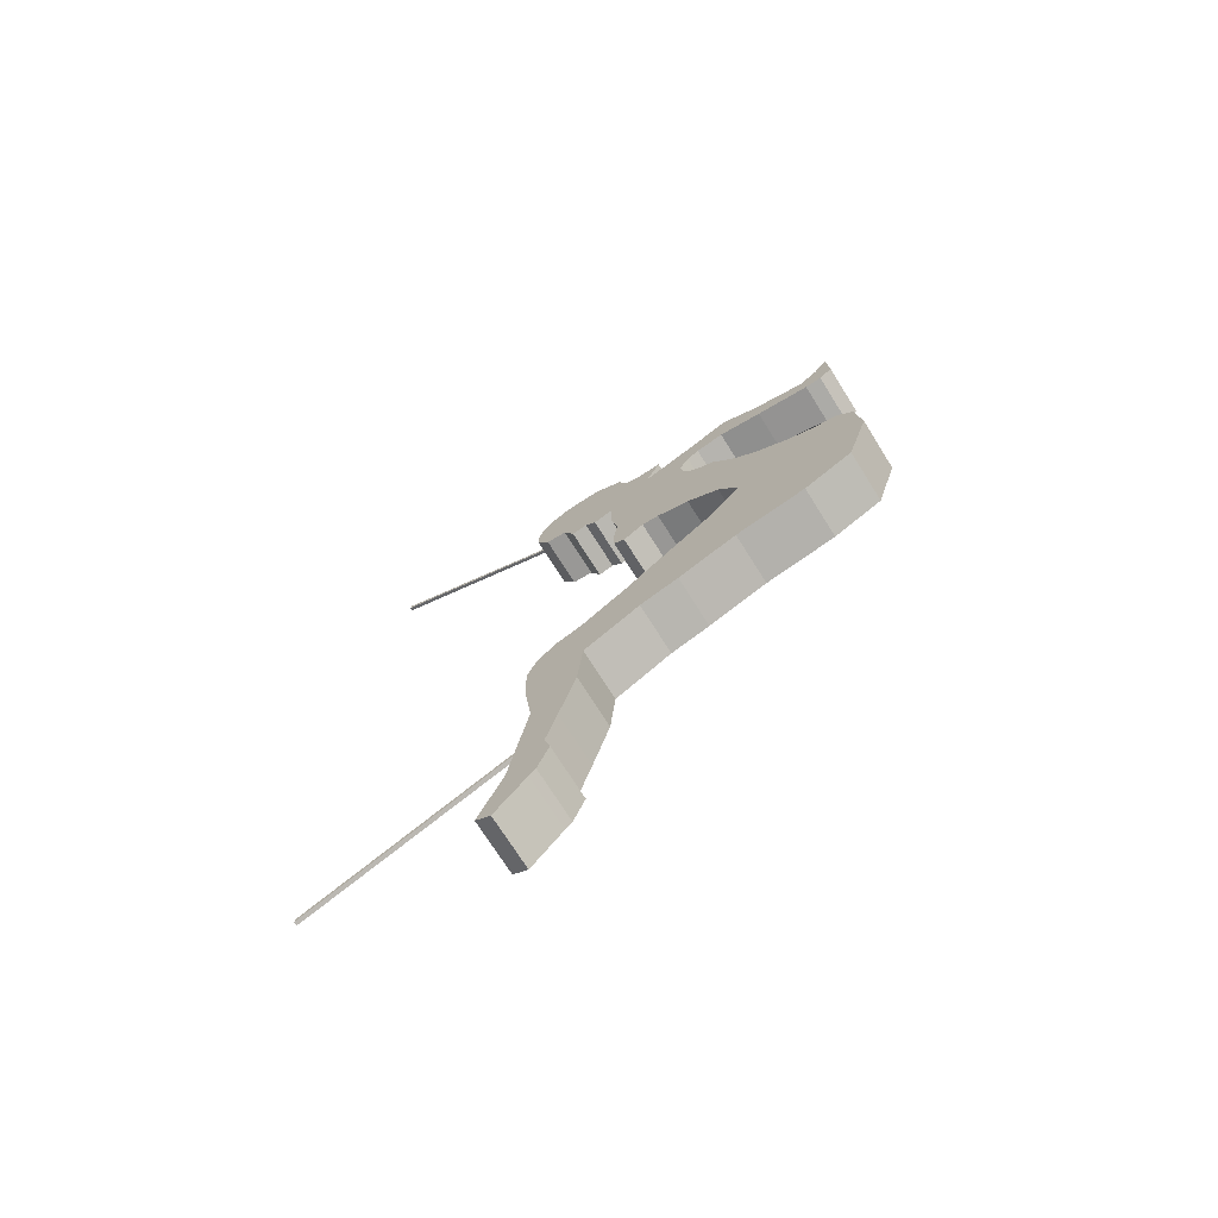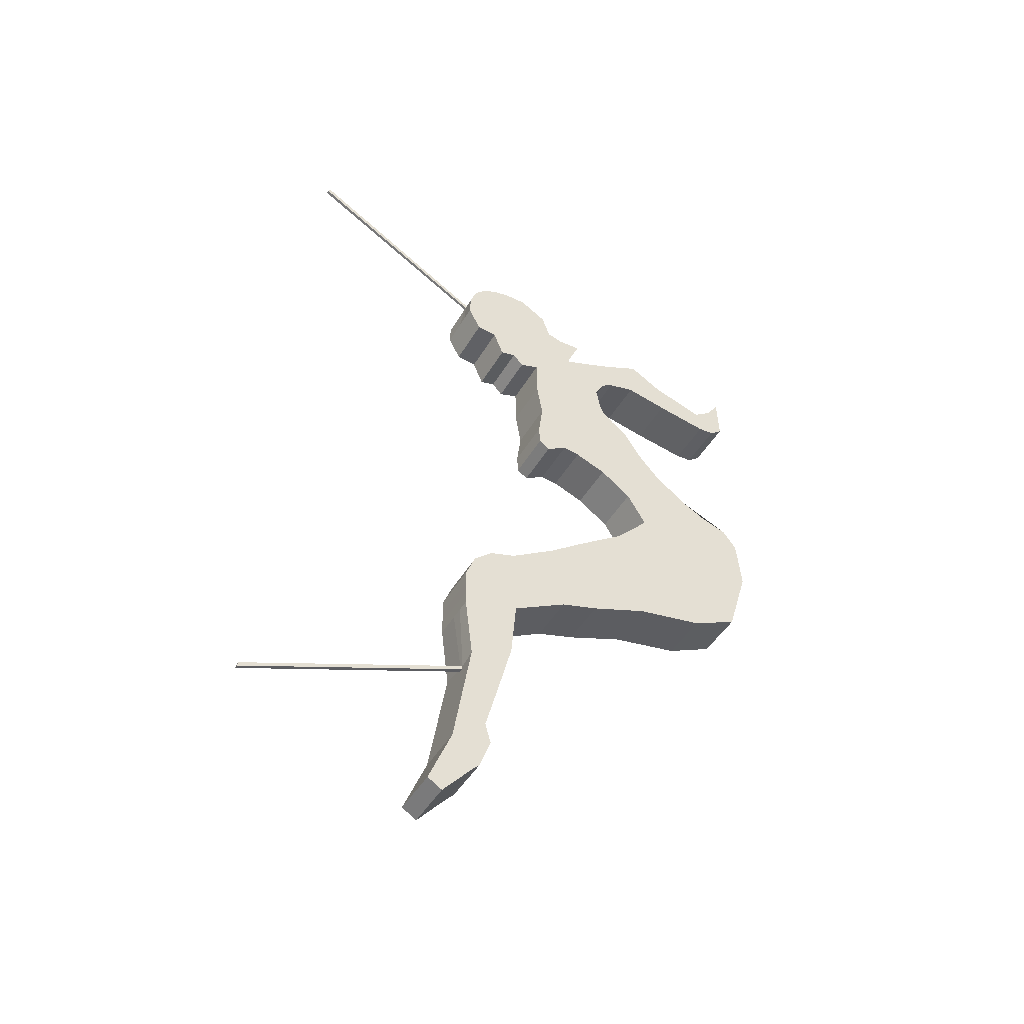
<metadata>
{"format":"obj","ext":"obj","renderer":"f3d","projection":"perspective","resolution":1024,"background":"white","views":[{"elev":-72.7,"azim":-57.8,"up":"+Z"},{"elev":-46.6,"azim":-119.1,"up":"+Z"}]}
</metadata>
<code>
o Plane
v 0.705 78.6 -6.179
v 0.705 79.8 -6.779
v 0.705 79.2 -9.632
v 0.705 80.54 -11.65
v 0.705 78.45 -4.562
v 0.705 80.01 -5.04
v 0.705 79.36 -9.069
v 0.705 79.05 -7.926
v 0.705 80.3 -9.805
v 0.705 80.95 -11.4
v 0.705 79.01 -6.042
v 0.705 79.38 -6.169
v 0.705 79.69 -10.65
v 0.705 79.51 -10.47
v 0.705 79.19 -4.138
v 0.705 79.66 -4.373
v 0.705 80.06 -9.262
v 0.705 79.46 -8.342
v 0.705 80.12 -10.46
v 0.705 79.71 -9.159
v 0.705 78.52 -2.529
v 0.705 80.02 -3.892
v 0.705 79.25 -2.777
v 0.705 79.76 -3.24
v 0.705 76.91 -3.69
v 0.705 77.23 -1.68
v 0.705 75.85 -3.357
v 0.705 76.17 -0.8591
v 0.705 74.24 -2.721
v 0.705 74.88 0.09932
v 0.705 72.31 -2.328
v 0.705 73.91 1.169
v 0.705 70.99 -1.663
v 0.705 72.37 2.875
v 0.705 74.46 2.086
v 0.705 73.3 3.568
v 0.705 70.38 0.333
v 0.705 71.67 2.508
v 0.705 75.34 2.72
v 0.705 73.92 4.247
v 0.705 76.24 3.049
v 0.705 74.46 5.082
v 0.705 76.71 3.104
v 0.705 74.87 5.356
v 0.705 77.62 3.489
v 0.705 75.43 6.549
v 0.705 77.49 4.417
v 0.705 75.16 7.053
v 0.705 77.66 5.403
v 0.705 76.08 7.677
v 0.705 74.83 7.265
v 0.705 74.06 7.474
v 0.705 72.85 7.246
v 0.705 79.72 -3.618
v 0.705 79.69 -3.996
v 0.705 79.04 -3.684
v 0.705 79.14 -3.231
v 0.705 78.08 -3.883
v 0.705 78.3 -3.206
v 0.705 80.02 -4.275
v 0.705 80.01 -4.658
v 0.705 77.01 -3.022
v 0.705 77.12 -2.351
v 0.705 75.96 -2.633
v 0.705 76.06 -1.886
v 0.705 74.45 -2.158
v 0.705 74.67 -1.246
v 0.705 72.85 -1.427
v 0.705 73.38 -0.6012
v 0.705 71.2 -0.6008
v 0.705 71.71 1.363
v 0.705 70.51 1.748
v 0.705 70.91 2.267
v 0.705 77.67 6.496
v 0.705 78.13 7.75
v 0.705 77.71 7.805
v 0.705 80.11 8.48
v 0.705 79.66 9.284
v 0.705 78.93 6.49
v 0.705 79.94 8.974
v 0.705 79.43 8.699
v 0.705 77.29 2.741
v 0.705 77.59 2.939
v 0.705 75.32 5.9
v 0.705 75.2 5.66
v 0.705 71.87 -2.106
v 0.705 71.43 -1.884
v 0.705 72.88 2.307
v 0.705 73.4 1.738
v 0.705 73.69 3.074
v 0.705 74.07 2.58
v 0.705 74.39 3.738
v 0.705 74.87 3.229
v 0.705 75.05 4.405
v 0.705 75.65 3.727
v 0.705 75.49 4.852
v 0.705 76.1 3.978
v 0.705 76.16 5.74
v 0.705 76.89 4.615
v 0.705 76.17 6.298
v 0.705 76.83 5.357
v 0.705 76.48 7.527
v 0.705 77.1 6.371
v 0.705 72.82 0.05354
v 0.705 72.26 0.7085
v 0.705 72.3 -1.152
v 0.705 71.75 -0.8764
v 0.705 76.09 8.445
v 0.705 77.33 7.459
v 0.705 76.73 8.4
v 0.705 78.21 6.291
v 0.705 77.18 8.529
v 0.705 78.51 6.61
v 0.705 77.4 9.174
v 0.705 79.25 9.514
v 0.705 80.13 7.941
v 0.705 79.78 7.267
v 0.705 78.75 9.618
v 0.705 79.03 8.398
v 0.705 76.08 5.124
v 0.705 76.84 4.031
v 0.705 76.59 3.82
v 0.705 75.89 4.899
v 0.705 78.73 7.868
v 0.705 78.38 7.795
v 0.705 78.16 9.629
v 0.705 79.22 7.208
v 0.705 75.57 7.89
v 0.705 77.58 4.91
v 0.705 74.93 8.173
v 0.705 73.9 8.685
v 0.705 72.96 8.151
v 0.705 76.97 5.864
v 0.705 76.35 6.818
v 0.705 71.35 7.019
v 0.705 71.46 7.696
v 0.705 70.9 7.064
v 0.705 70.94 8.083
v 0.705 70.53 7.36
v 0.705 70.57 8.607
v 0.008932 78.6 -6.179
v -0.1113 79.82 -6.922
v 0.008932 79.2 -9.632
v 0.008932 80.54 -11.65
v 0.008932 78.45 -4.562
v 0.008932 80.01 -5.04
v 0.008932 79.36 -9.069
v 0.008932 79.05 -7.926
v 0.008932 80.3 -9.805
v 0.008932 80.95 -11.4
v 0.008932 79.69 -10.65
v 0.008932 79.51 -10.47
v 0.008932 78.52 -2.529
v 0.008932 80.02 -3.892
v 0.008932 79.25 -2.777
v 0.008932 79.76 -3.24
v 0.008932 76.91 -3.69
v 0.008932 77.23 -1.68
v 0.008933 75.85 -3.357
v 0.008933 76.17 -0.8591
v 0.008933 74.24 -2.721
v 0.008933 74.88 0.09932
v 0.008933 72.31 -2.328
v 0.008933 73.91 1.169
v 0.008933 70.99 -1.663
v 0.008933 72.37 2.875
v 0.008933 74.46 2.086
v 0.008933 73.3 3.568
v 0.008933 70.38 0.333
v 0.008933 71.67 2.508
v 0.008933 75.34 2.72
v 0.008933 73.92 4.247
v 0.008933 76.24 3.049
v 0.008933 74.46 5.082
v 0.008933 76.71 3.104
v 0.008933 74.87 5.356
v 0.008933 77.62 3.489
v 0.008933 75.43 6.549
v 0.008933 77.49 4.417
v 0.008933 75.16 7.053
v 0.008933 77.66 5.403
v 0.008933 76.08 7.677
v 0.008933 74.83 7.265
v 0.008933 74.06 7.474
v 0.008933 72.85 7.246
v 0.008932 80.02 -4.275
v 0.008932 80.01 -4.658
v 0.008933 70.51 1.748
v 0.008933 70.91 2.267
v 0.008933 77.67 6.496
v -0.1262 80.04 8.672
v 0.008932 79.66 9.284
v 0.008932 78.93 6.49
v -0.1262 80.01 8.782
v 0.008933 77.29 2.741
v 0.008933 77.59 2.939
v 0.008933 75.32 5.9
v 0.008933 75.2 5.66
v 0.008933 71.87 -2.106
v 0.008933 71.43 -1.884
v 0.008933 76.48 7.527
v 0.008933 76.09 8.445
v 0.008933 76.73 8.4
v 0.008932 78.21 6.291
v 0.008933 77.18 8.529
v 0.008932 78.51 6.61
v 0.008933 77.4 9.174
v 0.008932 79.25 9.514
v 0.008932 80.13 7.941
v 0.008932 79.78 7.267
v 0.008932 78.75 9.618
v 0.008932 78.16 9.629
v 0.008932 79.22 7.208
v 0.008933 75.57 7.89
v 0.008933 77.58 4.91
v 0.008933 74.93 8.173
v 0.008933 73.9 8.685
v 0.008933 72.96 8.151
v 0.008933 71.35 7.019
v 0.008933 71.46 7.696
v 0.008933 70.9 7.064
v 0.008933 70.94 8.083
v 0.008933 70.53 7.36
v 0.008933 70.57 8.607
v -0.6871 78.6 -6.179
v -0.6871 79.8 -6.779
v -0.6871 79.2 -9.632
v -0.6871 80.54 -11.65
v -0.6871 78.45 -4.562
v -0.6871 80.01 -5.04
v -0.6871 79.36 -9.069
v -0.6871 79.05 -7.926
v -0.6871 80.3 -9.805
v -0.6871 80.95 -11.4
v -0.6871 79.01 -6.042
v -0.6871 79.38 -6.169
v -0.6871 79.69 -10.65
v -0.6871 79.51 -10.47
v -0.6871 79.19 -4.138
v -0.6871 79.66 -4.373
v -0.6871 80.06 -9.262
v -0.6871 79.46 -8.342
v -0.6871 80.12 -10.46
v -0.6871 79.71 -9.159
v -0.6871 78.52 -2.529
v -0.6871 80.02 -3.892
v -0.6871 79.25 -2.777
v -0.6871 79.76 -3.24
v -0.6871 76.91 -3.69
v -0.6871 77.23 -1.68
v -0.6871 75.85 -3.357
v -0.6871 76.17 -0.8591
v -0.6871 74.24 -2.721
v -0.6871 74.88 0.09932
v -0.6871 72.31 -2.328
v -0.6871 73.91 1.169
v -0.6871 70.99 -1.663
v -0.6871 72.37 2.875
v -0.6871 74.46 2.086
v -0.6871 73.3 3.568
v -0.6871 70.38 0.333
v -0.6871 71.67 2.508
v -0.6871 75.34 2.72
v -0.6871 73.92 4.247
v -0.6871 76.24 3.049
v -0.6871 74.46 5.082
v -0.6871 76.71 3.104
v -0.6871 74.87 5.356
v -0.6871 77.62 3.489
v -0.6871 75.43 6.549
v -0.6871 77.49 4.417
v -0.6871 75.16 7.053
v -0.6871 77.66 5.403
v -0.6871 76.08 7.677
v -0.6871 74.83 7.265
v -0.6871 74.06 7.474
v -0.6871 72.85 7.246
v -0.6871 79.72 -3.618
v -0.6871 79.69 -3.996
v -0.6871 79.04 -3.684
v -0.6871 79.14 -3.231
v -0.6871 78.08 -3.883
v -0.6871 78.3 -3.206
v -0.6871 80.02 -4.275
v -0.6871 80.01 -4.658
v -0.6871 77.01 -3.022
v -0.6871 77.12 -2.351
v -0.6871 75.96 -2.633
v -0.6871 76.06 -1.886
v -0.6871 74.45 -2.158
v -0.6871 74.67 -1.246
v -0.6871 72.85 -1.427
v -0.6871 73.38 -0.6012
v -0.6871 71.2 -0.6008
v -0.6871 71.71 1.363
v -0.6871 70.51 1.748
v -0.6871 70.91 2.267
v -0.6871 77.67 6.496
v -0.6871 78.13 7.75
v -0.6871 77.71 7.805
v -0.6871 80.11 8.48
v -0.6871 79.66 9.284
v -0.6871 78.93 6.49
v -0.6871 79.94 8.974
v -0.6871 79.43 8.699
v -0.6871 77.29 2.741
v -0.6871 77.59 2.939
v -0.6871 75.32 5.9
v -0.6871 75.2 5.66
v -0.6871 71.87 -2.106
v -0.6871 71.43 -1.884
v -0.6871 72.88 2.307
v -0.6871 73.4 1.738
v -0.6871 73.69 3.074
v -0.6871 74.07 2.58
v -0.6871 74.39 3.738
v -0.6871 74.87 3.229
v -0.6871 75.05 4.405
v -0.6871 75.65 3.727
v -0.6871 75.49 4.852
v -0.6871 76.1 3.978
v -0.6871 76.16 5.74
v -0.6871 76.89 4.615
v -0.6871 76.17 6.298
v -0.6871 76.83 5.357
v -0.6871 76.48 7.527
v -0.6871 77.1 6.371
v -0.6871 72.82 0.05354
v -0.6871 72.26 0.7085
v -0.6871 72.3 -1.152
v -0.6871 71.75 -0.8764
v -0.6871 76.09 8.445
v -0.6871 77.33 7.459
v -0.6871 76.73 8.4
v -0.6871 78.21 6.291
v -0.6871 77.18 8.529
v -0.6871 78.51 6.61
v -0.6871 77.4 9.174
v -0.6871 79.25 9.514
v -0.6871 80.13 7.941
v -0.6871 79.78 7.267
v -0.6871 78.75 9.618
v -0.6871 79.03 8.398
v -0.6871 76.08 5.124
v -0.6871 76.84 4.031
v -0.6871 76.59 3.82
v -0.6871 75.89 4.899
v -0.6871 78.73 7.868
v -0.6871 78.38 7.795
v -0.6871 78.16 9.629
v -0.6871 79.22 7.208
v -0.6871 75.57 7.89
v -0.6871 77.58 4.91
v -0.6871 74.93 8.173
v -0.6871 73.9 8.685
v -0.6871 72.96 8.151
v -0.6871 76.97 5.864
v -0.6871 76.35 6.818
v -0.6871 71.35 7.019
v -0.6871 71.46 7.696
v -0.6871 70.9 7.064
v -0.6871 70.94 8.083
v -0.6871 70.53 7.36
v -0.6871 70.57 8.607
v -0.3391 75.43 6.549
v -0.3391 75.32 5.9
v -0.3391 78.45 -4.562
v -0.3391 78.6 -6.179
v -0.3391 80.01 -4.658
v -0.3391 80.02 -4.275
v -0.3391 78.16 9.629
v -0.3391 77.4 9.174
v -0.3391 79.76 -3.24
v -0.3391 79.25 -2.777
v -0.3391 76.71 3.104
v -0.3391 77.29 2.741
v -0.3391 79.36 -9.069
v -0.3391 79.2 -9.632
v -0.3391 73.92 4.247
v -0.3391 73.3 3.568
v -0.3391 75.2 5.66
v -0.3391 74.87 5.356
v -0.3391 79.05 -7.926
v -0.3391 74.46 2.086
v -0.3391 75.34 2.72
v -0.3391 71.87 -2.106
v -0.3391 72.31 -2.328
v -0.3391 80.3 -9.805
v -0.2189 79.82 -6.922
v -0.3391 77.18 8.529
v -0.3391 71.43 -1.884
v -0.3391 80.95 -11.4
v -0.3391 74.46 5.082
v -0.3391 80.01 -5.04
v -0.3391 76.24 3.049
v -0.3391 77.66 5.403
v -0.3391 77.67 6.496
v -0.3391 78.52 -2.529
v -0.3391 77.23 -1.68
v -0.3391 73.9 8.685
v -0.3391 72.96 8.151
v -0.3391 76.91 -3.69
v -0.3391 78.21 6.291
v -0.3391 74.93 8.173
v -0.3391 79.69 -10.65
v -0.3391 80.54 -11.65
v -0.3391 75.57 7.89
v -0.3391 75.85 -3.357
v -0.3391 79.51 -10.47
v -0.3391 76.73 8.4
v -0.3391 76.09 8.445
v -0.3391 76.17 -0.8591
v -0.3391 79.66 9.284
v -0.3391 79.25 9.514
v -0.3391 70.51 1.748
v -0.3391 70.38 0.333
v -0.3391 75.16 7.053
v -0.3391 80.13 7.941
v -0.204 80.04 8.672
v -0.3391 71.46 7.696
v -0.3391 70.91 2.267
v -0.3391 77.62 3.489
v -0.3391 77.49 4.417
v -0.3391 78.51 6.61
v -0.3391 78.93 6.49
v -0.3391 74.24 -2.721
v -0.3391 71.35 7.019
v -0.3391 72.85 7.246
v -0.3391 74.88 0.09932
v -0.204 80.01 8.782
v -0.3391 76.08 7.677
v -0.3391 70.94 8.083
v -0.3391 77.58 4.91
v -0.3391 79.22 7.208
v -0.3391 78.75 9.618
v -0.3391 70.9 7.064
v -0.3391 74.83 7.265
v -0.3391 73.91 1.169
v -0.3391 79.78 7.267
v -0.3391 70.57 8.607
v -0.3391 70.53 7.36
v -0.3391 74.06 7.474
v -0.3391 70.99 -1.663
v -0.3391 76.48 7.527
v -0.3391 72.37 2.875
v -0.3391 77.59 2.939
v -0.3391 71.67 2.508
v -0.3391 80.02 -3.892
v -0.105 85.2 11.84
v -0.105 85.24 11.71
v -0.1953 85.24 11.71
v -0.1953 85.2 11.84
v 0.705 78.66 -6.417
v 0.705 79.87 -7.192
v 0.705 79.07 -6.356
v 0.705 79.47 -6.591
v 0.008932 78.66 -6.417
v -0.1113 79.84 -7.049
v -0.6871 78.66 -6.417
v -0.6871 79.87 -7.192
v -0.6871 79.07 -6.356
v -0.6871 79.47 -6.591
v -0.3391 78.66 -6.417
v -0.2189 79.84 -7.049
v -0.1998 85.98 -9.458
v -0.1004 85.98 -9.458
v -0.1998 86 -9.575
v -0.1004 86 -9.575
f 19 13 4 10
f 11 15 5 1
f 456 17 9 454
f 17 19 10 9
f 8 7 20 18
f 18 20 19 17
f 453 8 18 455
f 455 18 17 456
f 2 6 16 12
f 12 16 15 11
f 7 3 14 20
f 20 14 13 19
f 54 24 23 57
f 57 23 21 59
f 60 22 24 54
f 58 62 25 5
f 62 64 27 25
f 64 66 29 27
f 66 68 31 29
f 107 70 33 87
f 88 90 36 34
f 70 72 37 33
f 90 92 40 36
f 92 94 42 40
f 94 96 44 42
f 96 123 85 44
f 98 100 48 46
f 134 102 50 128
f 128 130 51 48
f 130 131 52 51
f 131 132 53 52
f 34 38 73 71
f 71 73 72 70
f 88 34 71 105
f 105 71 70 107
f 30 32 69 67
f 67 69 68 66
f 28 30 67 65
f 65 67 66 64
f 26 28 65 63
f 63 65 64 62
f 21 26 63 59
f 59 63 62 58
f 6 61 55 16
f 61 60 54 55
f 15 56 58 5
f 56 57 59 58
f 16 55 56 15
f 55 54 57 56
f 79 127 124 125
f 121 122 82 83
f 120 98 46 84
f 83 45 99 121
f 121 99 98 120
f 84 85 123 120
f 120 123 122 121
f 125 124 126 114
f 111 113 75 76
f 124 119 118 126
f 75 125 114 112
f 119 81 115 118
f 117 116 81 119
f 116 77 80 81
f 81 80 78 115
f 109 76 110 108
f 74 111 76 109
f 49 74 109 103
f 103 109 108 102
f 69 104 106 68
f 104 105 107 106
f 32 89 104 69
f 89 88 105 104
f 129 49 103 133
f 133 103 102 134
f 45 47 101 99
f 99 101 100 98
f 43 82 122 97
f 97 122 123 96
f 41 43 97 95
f 95 97 96 94
f 39 41 95 93
f 93 95 94 92
f 35 39 93 91
f 91 93 92 90
f 32 35 91 89
f 89 91 90 88
f 68 106 86 31
f 106 107 87 86
f 76 75 112 110
f 127 117 119 124
f 113 79 125 75
f 101 133 134 100
f 47 129 133 101
f 100 134 128 48
f 132 136 135 53
f 136 138 137 135
f 138 140 139 137
f 46 178 197 84
f 5 145 141 1
f 61 187 186 60
f 126 212 207 114
f 24 156 155 23
f 43 175 195 82
f 7 147 143 3
f 40 172 168 36
f 85 198 176 44
f 8 148 147 7
f 35 167 171 39
f 86 199 163 31
f 454 458 142 2
f 114 207 205 112
f 87 200 199 86
f 10 150 149 9
f 42 174 172 40
f 6 146 187 61
f 39 171 173 41
f 49 181 190 74
f 21 153 158 26
f 131 217 218 132
f 44 176 174 42
f 25 157 145 5
f 74 190 204 111
f 130 216 217 131
f 41 173 175 43
f 13 151 144 4
f 128 214 216 130
f 27 159 157 25
f 14 152 151 13
f 110 203 202 108
f 26 158 160 28
f 78 192 208 115
f 72 188 169 37
f 48 180 178 46
f 116 209 191 77
f 132 218 220 136
f 73 189 188 72
f 45 177 179 47
f 113 206 193 79
f 29 161 159 27
f 135 219 185 53
f 28 160 162 30
f 80 194 192 78
f 50 182 214 128
f 77 191 194 80
f 136 220 222 138
f 47 179 215 129
f 79 193 213 127
f 31 163 161 29
f 115 208 211 118
f 137 221 219 135
f 51 183 180 48
f 30 162 164 32
f 117 210 209 116
f 140 224 223 139
f 52 184 183 51
f 111 204 206 113
f 138 222 224 140
f 53 185 184 52
f 33 165 200 87
f 102 201 182 50
f 139 223 221 137
f 118 211 212 126
f 453 457 148 8
f 84 197 198 85
f 36 168 166 34
f 4 144 150 10
f 108 202 201 102
f 32 164 167 35
f 82 195 196 83
f 3 143 152 14
f 112 205 203 110
f 38 170 189 73
f 37 169 165 33
f 22 154 156 24
f 83 196 177 45
f 2 142 146 6
f 129 215 181 49
f 60 186 154 22
f 34 166 170 38
f 127 213 210 117
f 23 155 153 21
f 243 234 228 237
f 235 225 229 239
f 462 460 233 241
f 241 233 234 243
f 232 242 244 231
f 242 241 243 244
f 459 461 242 232
f 461 462 241 242
f 226 236 240 230
f 236 235 239 240
f 231 244 238 227
f 244 243 237 238
f 278 281 247 248
f 281 283 245 247
f 284 278 248 246
f 282 229 249 286
f 286 249 251 288
f 288 251 253 290
f 290 253 255 292
f 331 311 257 294
f 312 258 260 314
f 294 257 261 296
f 314 260 264 316
f 316 264 266 318
f 318 266 268 320
f 320 268 309 347
f 322 270 272 324
f 358 352 274 326
f 352 272 275 354
f 354 275 276 355
f 355 276 277 356
f 258 295 297 262
f 295 294 296 297
f 312 329 295 258
f 329 331 294 295
f 254 291 293 256
f 291 290 292 293
f 252 289 291 254
f 289 288 290 291
f 250 287 289 252
f 287 286 288 289
f 245 283 287 250
f 283 282 286 287
f 230 240 279 285
f 285 279 278 284
f 239 229 282 280
f 280 282 283 281
f 240 239 280 279
f 279 280 281 278
f 303 349 348 351
f 345 307 306 346
f 344 308 270 322
f 307 345 323 269
f 345 344 322 323
f 308 344 347 309
f 344 345 346 347
f 349 338 350 348
f 335 300 299 337
f 348 350 342 343
f 299 336 338 349
f 343 342 339 305
f 341 343 305 340
f 340 305 304 301
f 305 339 302 304
f 333 332 334 300
f 298 333 300 335
f 273 327 333 298
f 327 326 332 333
f 293 292 330 328
f 328 330 331 329
f 256 293 328 313
f 313 328 329 312
f 353 357 327 273
f 357 358 326 327
f 269 323 325 271
f 323 322 324 325
f 267 321 346 306
f 321 320 347 346
f 265 319 321 267
f 319 318 320 321
f 263 317 319 265
f 317 316 318 319
f 259 315 317 263
f 315 314 316 317
f 256 313 315 259
f 313 312 314 315
f 292 255 310 330
f 330 310 311 331
f 300 334 336 299
f 351 348 343 341
f 337 299 349 303
f 325 324 358 357
f 271 325 357 353
f 324 272 352 358
f 356 277 359 360
f 360 359 361 362
f 362 361 363 364
f 365 366 197 178
f 367 368 141 145
f 369 370 186 187
f 371 372 207 212
f 373 374 155 156
f 375 376 195 175
f 377 378 143 147
f 379 380 168 172
f 381 382 176 198
f 383 377 147 148
f 384 385 171 167
f 386 387 163 199
f 142 466 465 389
f 372 390 205 207
f 391 386 199 200
f 392 388 149 150
f 393 379 172 174
f 394 369 187 146
f 385 395 173 171
f 396 397 190 181
f 398 399 158 153
f 400 401 218 217
f 382 393 174 176
f 402 367 145 157
f 397 403 204 190
f 404 400 217 216
f 395 375 175 173
f 405 406 144 151
f 407 404 216 214
f 408 402 157 159
f 409 405 151 152
f 410 411 202 203
f 399 412 160 158
f 413 414 208 192
f 415 416 169 188
f 417 365 178 180
f 418 419 191 209
f 401 420 220 218
f 421 415 188 189
f 422 423 179 177
f 424 425 193 206
f 426 408 159 161
f 427 428 185 219
f 412 429 162 160
f 430 413 192 194
f 431 407 214 182
f 419 451 450 191
f 420 432 222 220
f 423 433 215 179
f 425 434 213 193
f 387 426 161 163
f 414 435 211 208
f 436 427 219 221
f 437 417 180 183
f 429 438 164 162
f 439 418 209 210
f 440 441 223 224
f 442 437 183 184
f 403 424 206 204
f 432 440 224 222
f 428 442 184 185
f 443 391 200 165
f 444 431 182 201
f 441 436 221 223
f 435 371 212 211
f 463 383 148 457
f 366 381 198 197
f 380 445 166 168
f 406 392 150 144
f 411 444 201 202
f 438 384 167 164
f 376 446 196 195
f 378 409 152 143
f 390 410 203 205
f 447 421 189 170
f 416 443 165 169
f 448 373 156 154
f 446 422 177 196
f 389 394 146 142
f 433 396 181 215
f 370 448 154 186
f 445 447 170 166
f 434 439 210 213
f 374 398 153 155
f 247 245 398 374
f 351 341 439 434
f 258 262 447 445
f 284 246 448 370
f 353 273 396 433
f 226 230 394 389
f 307 269 422 446
f 246 248 373 448
f 261 257 443 416
f 262 297 421 447
f 336 334 410 390
f 227 238 409 378
f 306 307 446 376
f 256 259 384 438
f 332 326 444 411
f 228 234 392 406
f 260 258 445 380
f 308 309 381 366
f 459 232 383 463
f 342 350 371 435
f 363 361 436 441
f 326 274 431 444
f 257 311 391 443
f 277 276 442 428
f 362 364 440 432
f 335 337 424 403
f 276 275 437 442
f 364 363 441 440
f 341 340 418 439
f 254 256 438 429
f 275 272 417 437
f 361 359 427 436
f 339 342 435 414
f 255 253 426 387
f 303 351 434 425
f 271 353 433 423
f 360 362 432 420
f 301 304 430 419
f 274 352 407 431
f 304 302 413 430
f 252 254 429 412
f 359 277 428 427
f 253 251 408 426
f 337 303 425 424
f 269 271 423 422
f 297 296 415 421
f 356 360 420 401
f 340 301 419 418
f 272 270 365 417
f 296 261 416 415
f 302 339 414 413
f 250 252 412 399
f 334 332 411 410
f 238 237 405 409
f 251 249 402 408
f 352 354 404 407
f 237 228 406 405
f 265 267 375 395
f 354 355 400 404
f 298 335 403 397
f 249 229 367 402
f 268 266 393 382
f 355 356 401 400
f 245 250 399 398
f 273 298 397 396
f 263 265 395 385
f 230 285 369 394
f 266 264 379 393
f 234 233 388 392
f 311 310 386 391
f 338 336 390 372
f 460 226 389 464
f 310 255 387 386
f 259 263 385 384
f 232 231 377 383
f 309 268 382 381
f 264 260 380 379
f 231 227 378 377
f 267 306 376 375
f 248 247 374 373
f 350 338 372 371
f 285 284 370 369
f 229 225 368 367
f 270 308 366 365
f 451 452 449 450
f 194 449 452 430
f 191 450 449 194
f 430 452 451 419
f 233 460 464 388
f 225 459 463 368
f 368 463 457 141
f 388 464 458 149
f 235 236 462 461
f 225 235 461 459
f 236 226 460 462
f 1 141 457 453
f 9 149 458 454
f 11 455 456 12
f 1 453 455 11
f 12 456 454 2
f 467 465 466 468
f 464 467 468 458
f 458 468 466 142
f 389 465 467 464

</code>
